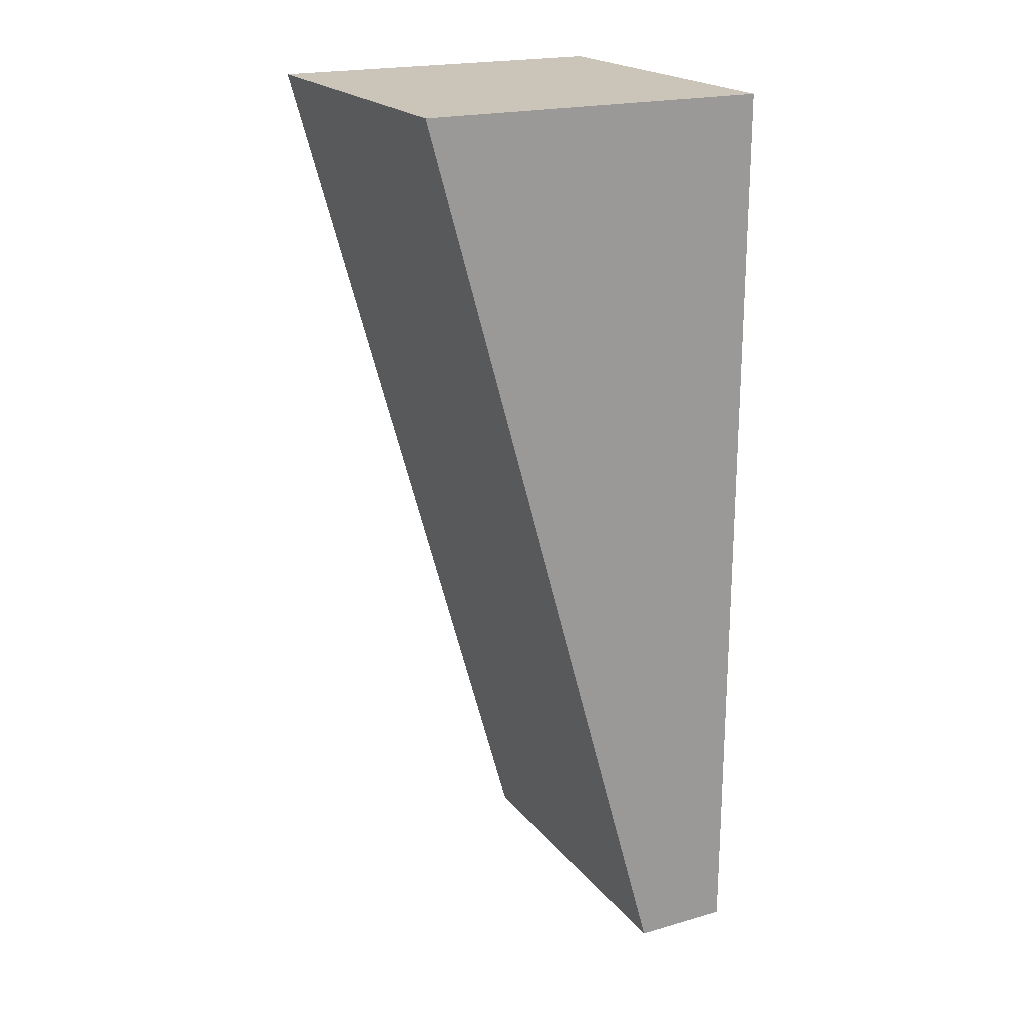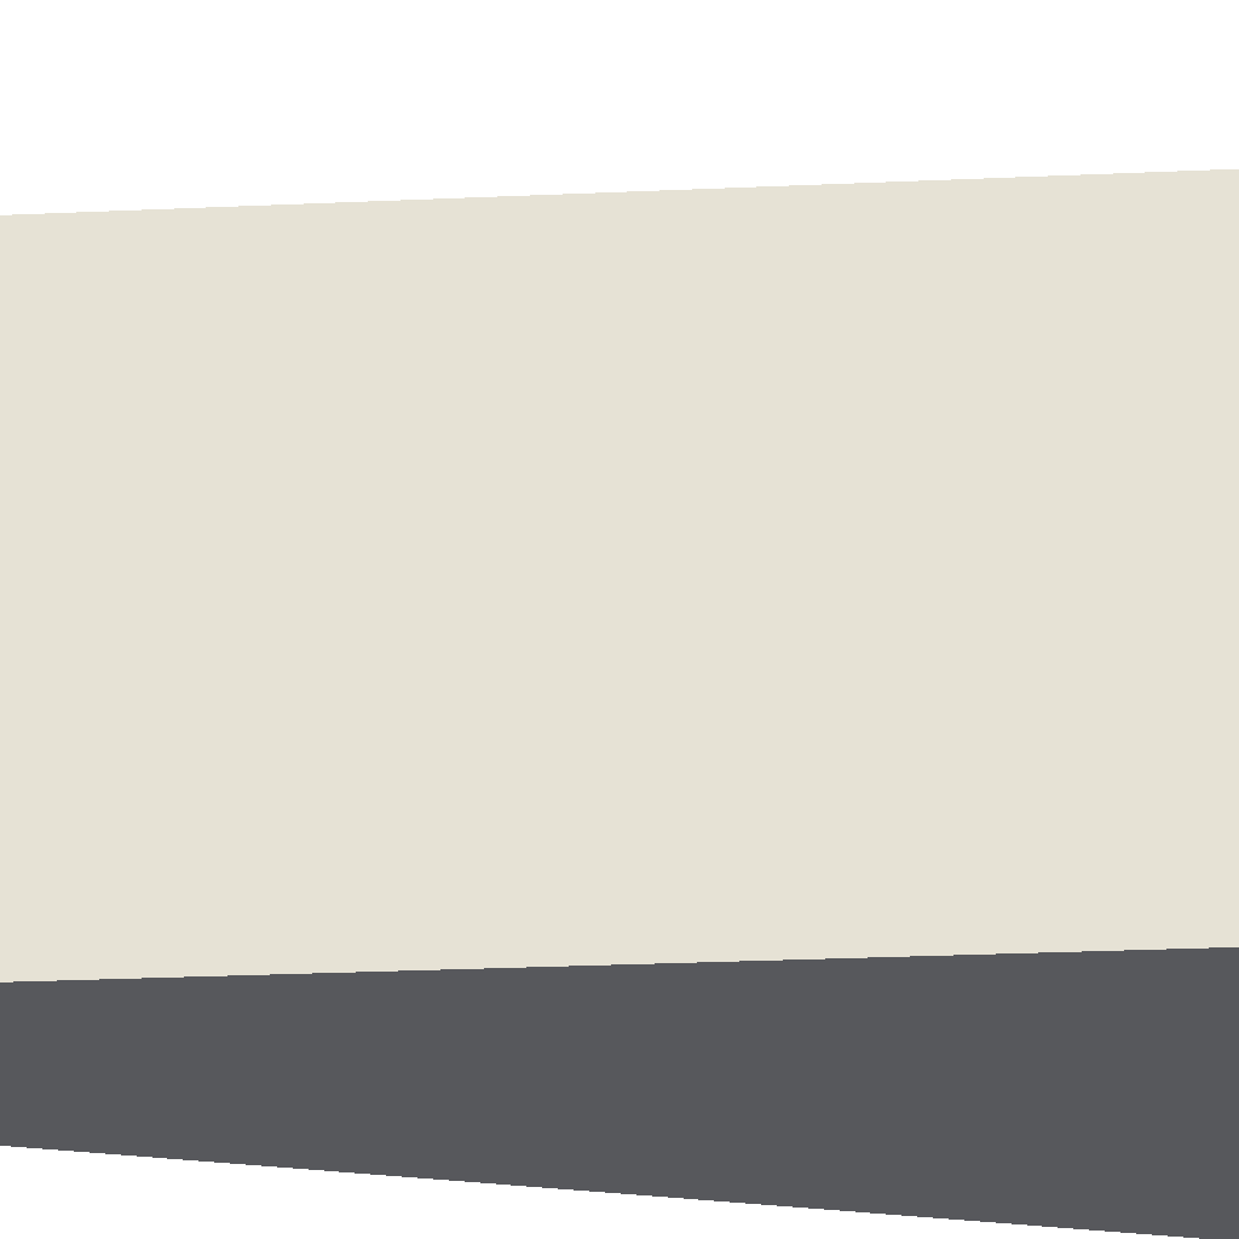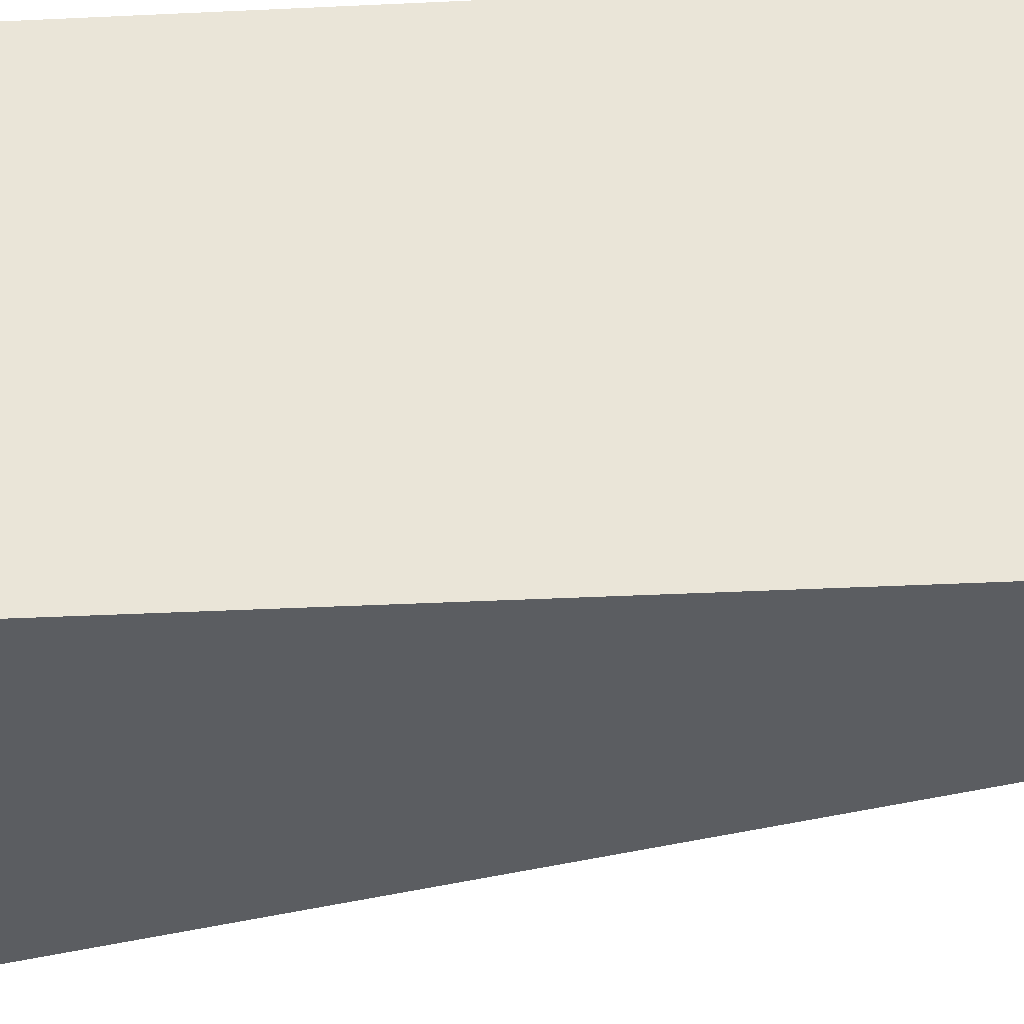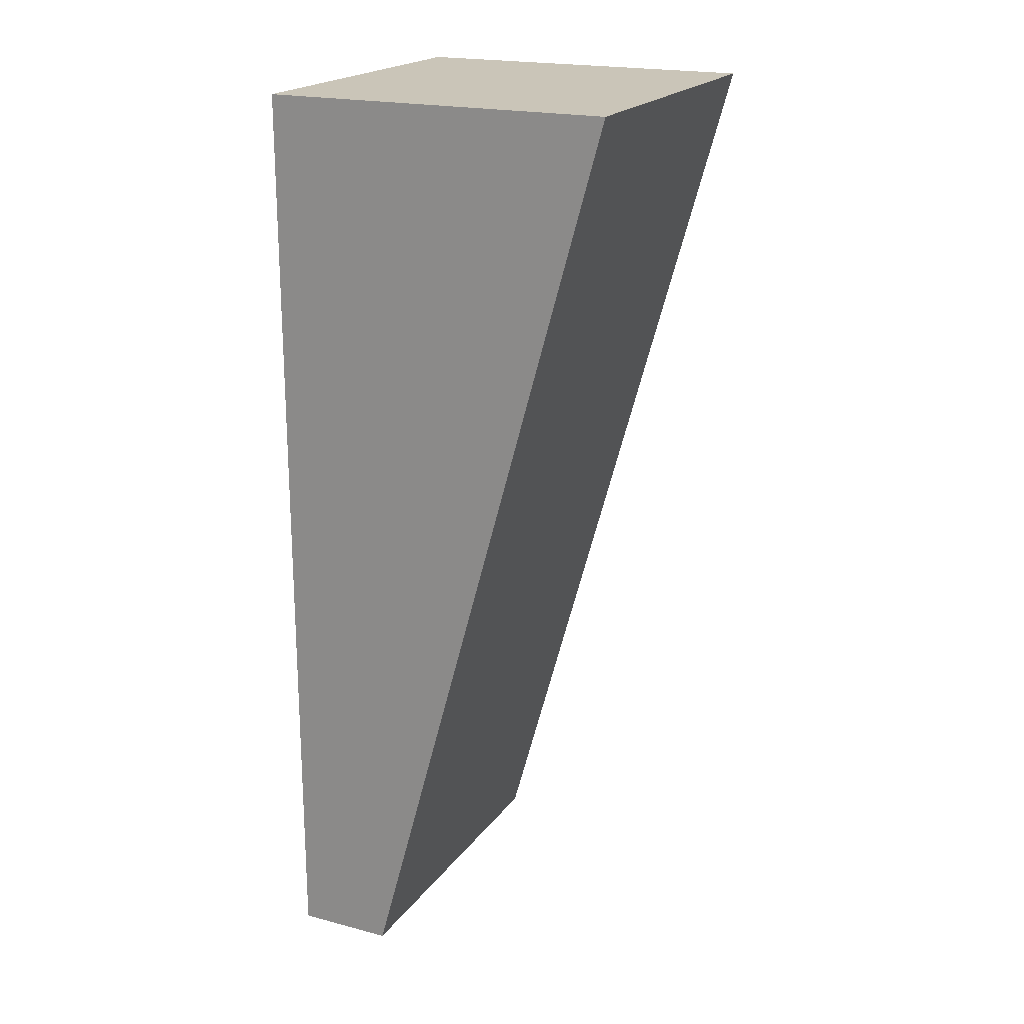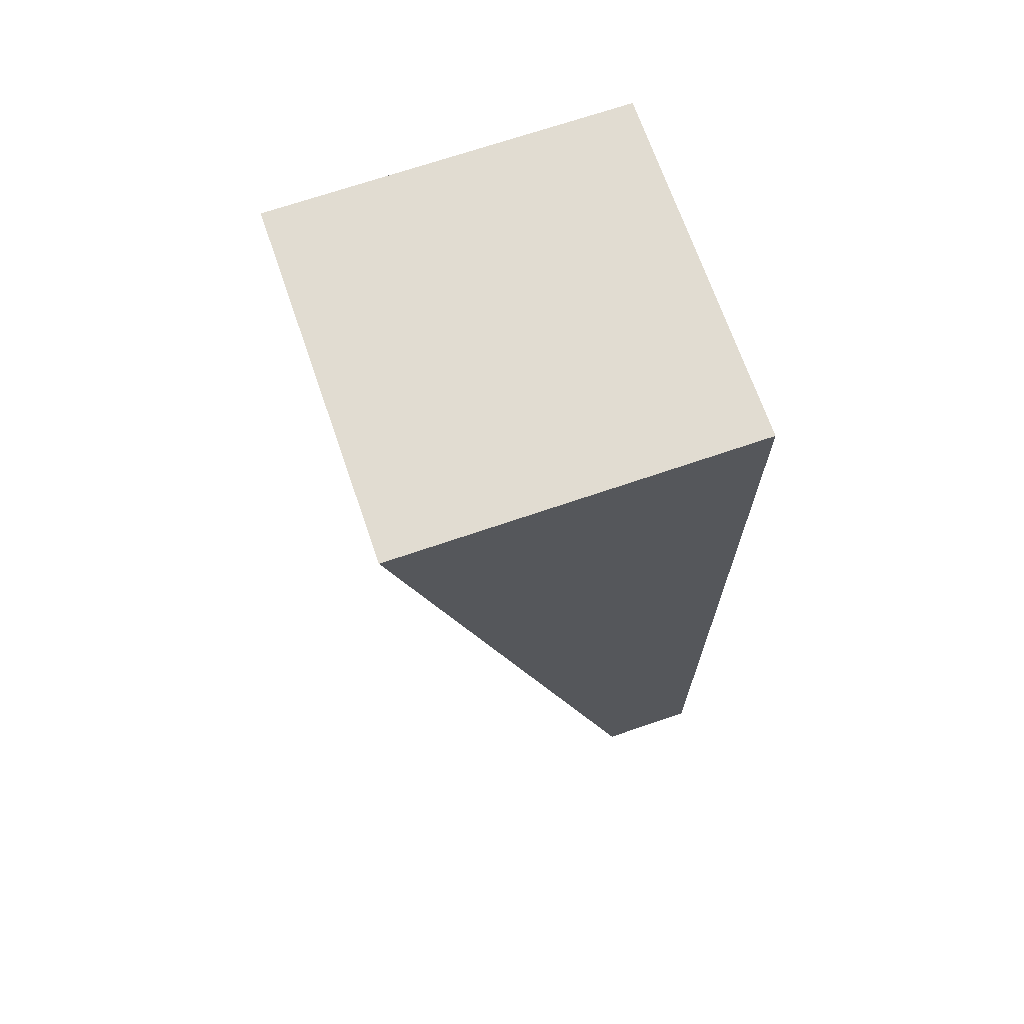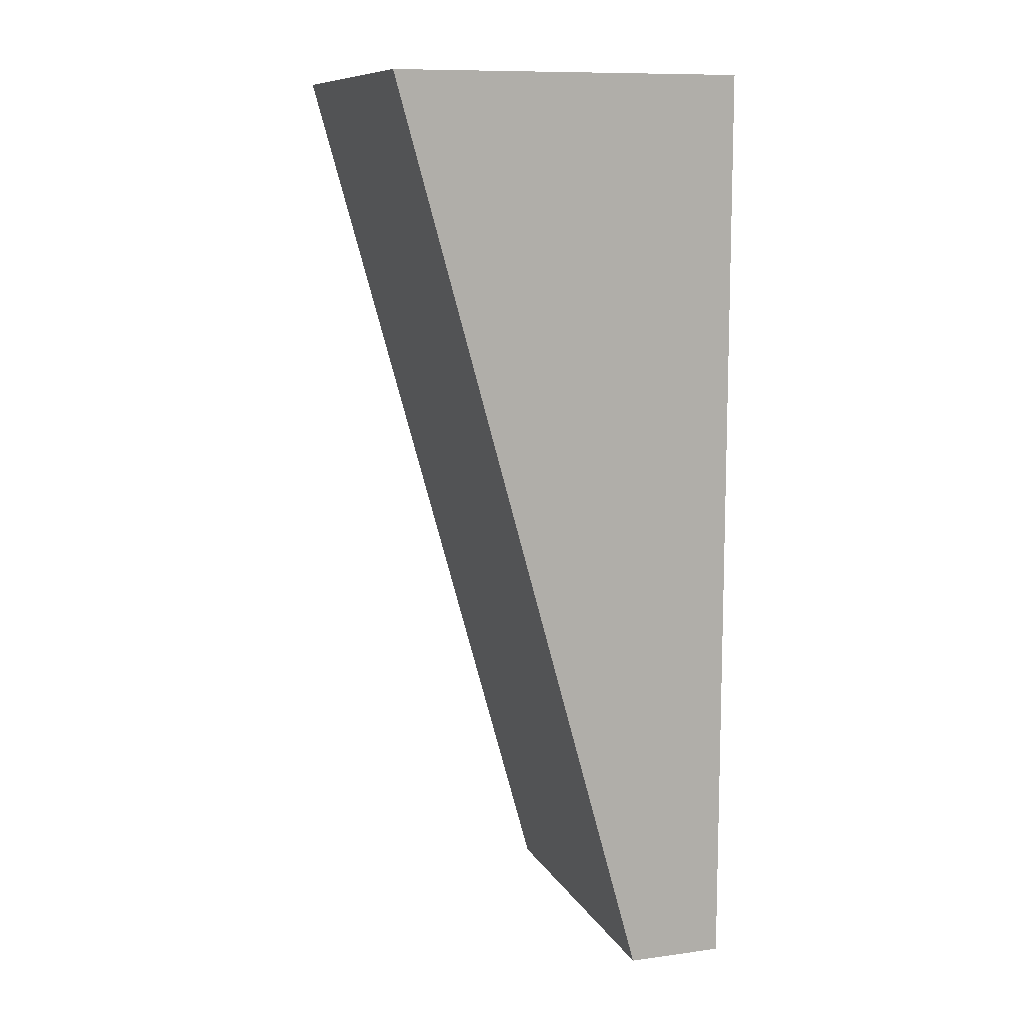
<metadata>
{"format":"obj","ext":"obj","renderer":"f3d","projection":"perspective","resolution":1024,"background":"white","views":[{"elev":20.5,"azim":-27.1,"up":"+Z"},{"elev":-28.7,"azim":-101.5,"up":"+Y"},{"elev":-35.9,"azim":93.7,"up":"+Y"},{"elev":20.3,"azim":-154.5,"up":"+Z"},{"elev":69.2,"azim":-19.0,"up":"+Z"},{"elev":10.5,"azim":-18.5,"up":"+Z"}]}
</metadata>
<code>
g default
v -7.877 0 -4.369
v -12.71 0 12.95
v -7.877 6 -4.369
v -12.71 6 12.95
v -6.715 0 12.95
v -6.715 6 12.95
v -6.715 0 -4.369
v -6.715 6 -4.369
v -8.214 -0.4 -4.769
v -13.19 -0.4 13.35
v -13.19 6.4 13.35
v -8.214 6.4 -4.769
v -6.315 -0.4 -4.769
v -6.315 -0.4 13.35
v -6.315 6.4 13.35
v -6.315 6.4 -4.769
g wings_L ship_v4 ship
f 9 10 11 12
f 9 13 14
f 10 9 14
f 12 11 15
f 10 14 15 11
f 16 13 9 12
f 15 16 12
f 16 15 14 13
f 1 3 4 2
f 1 5 7
f 2 5 1
f 3 6 4
f 2 4 6 5
f 8 3 1 7
f 6 3 8
f 8 7 5 6

</code>
